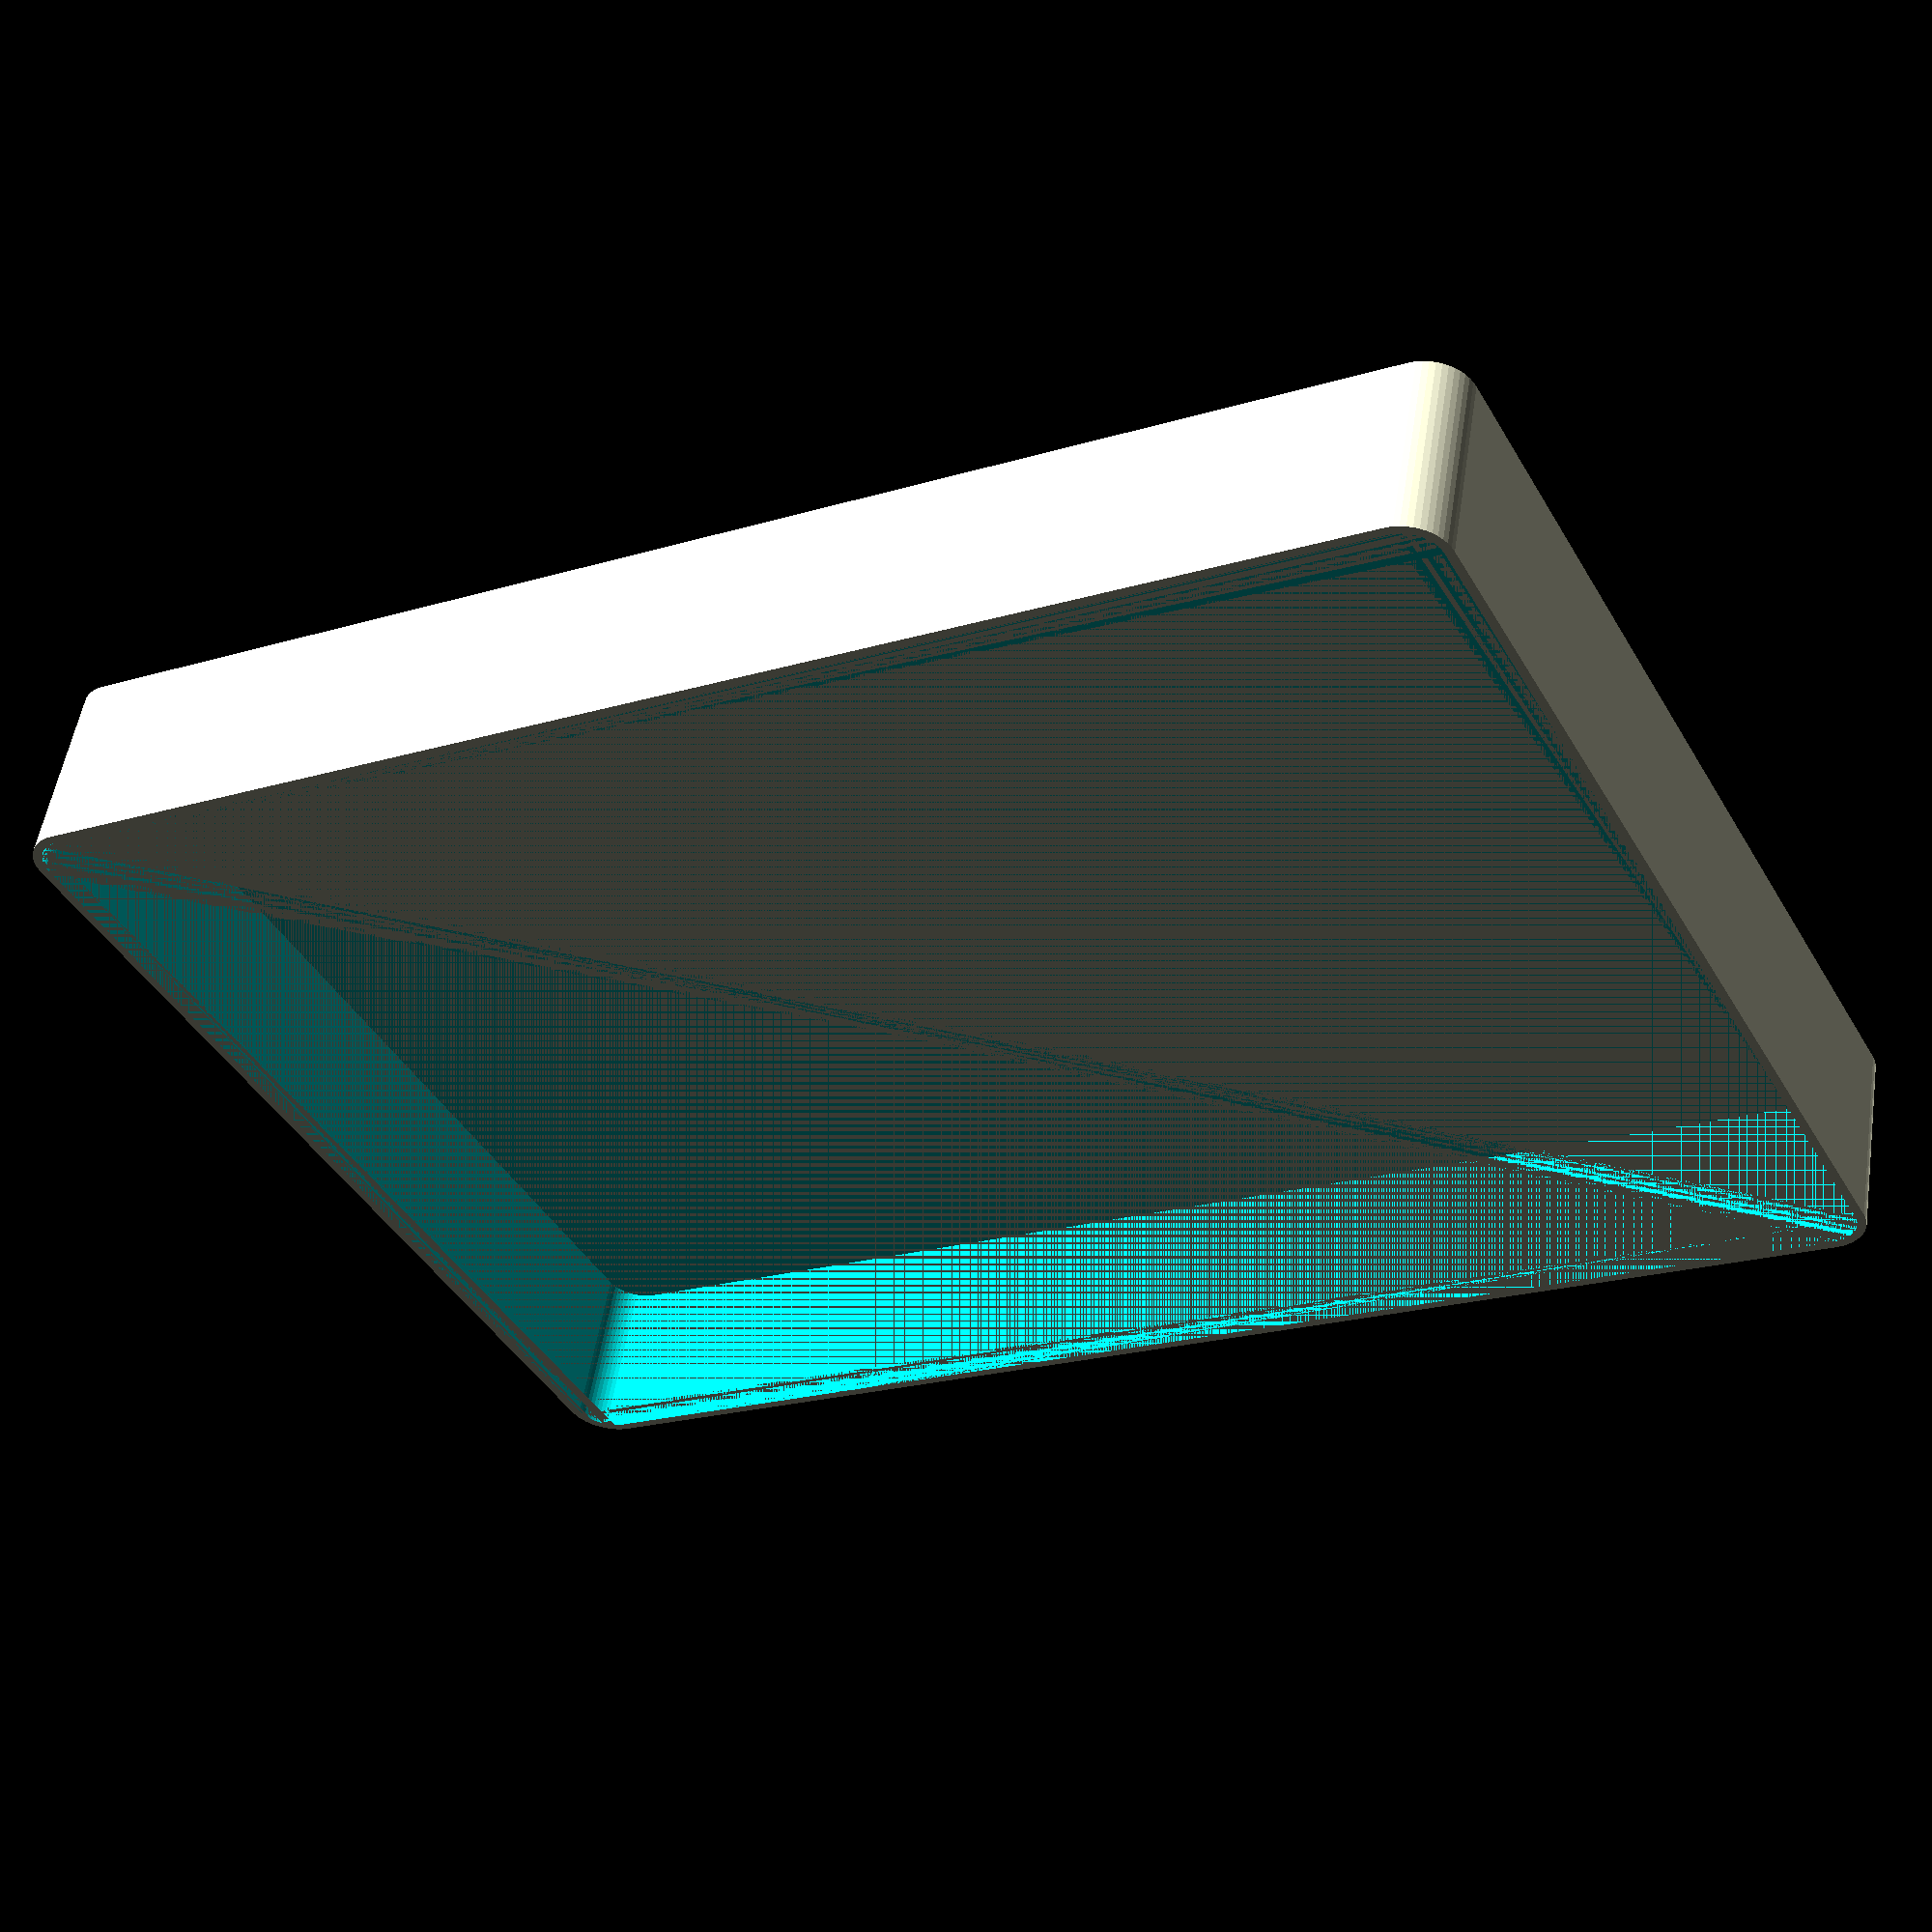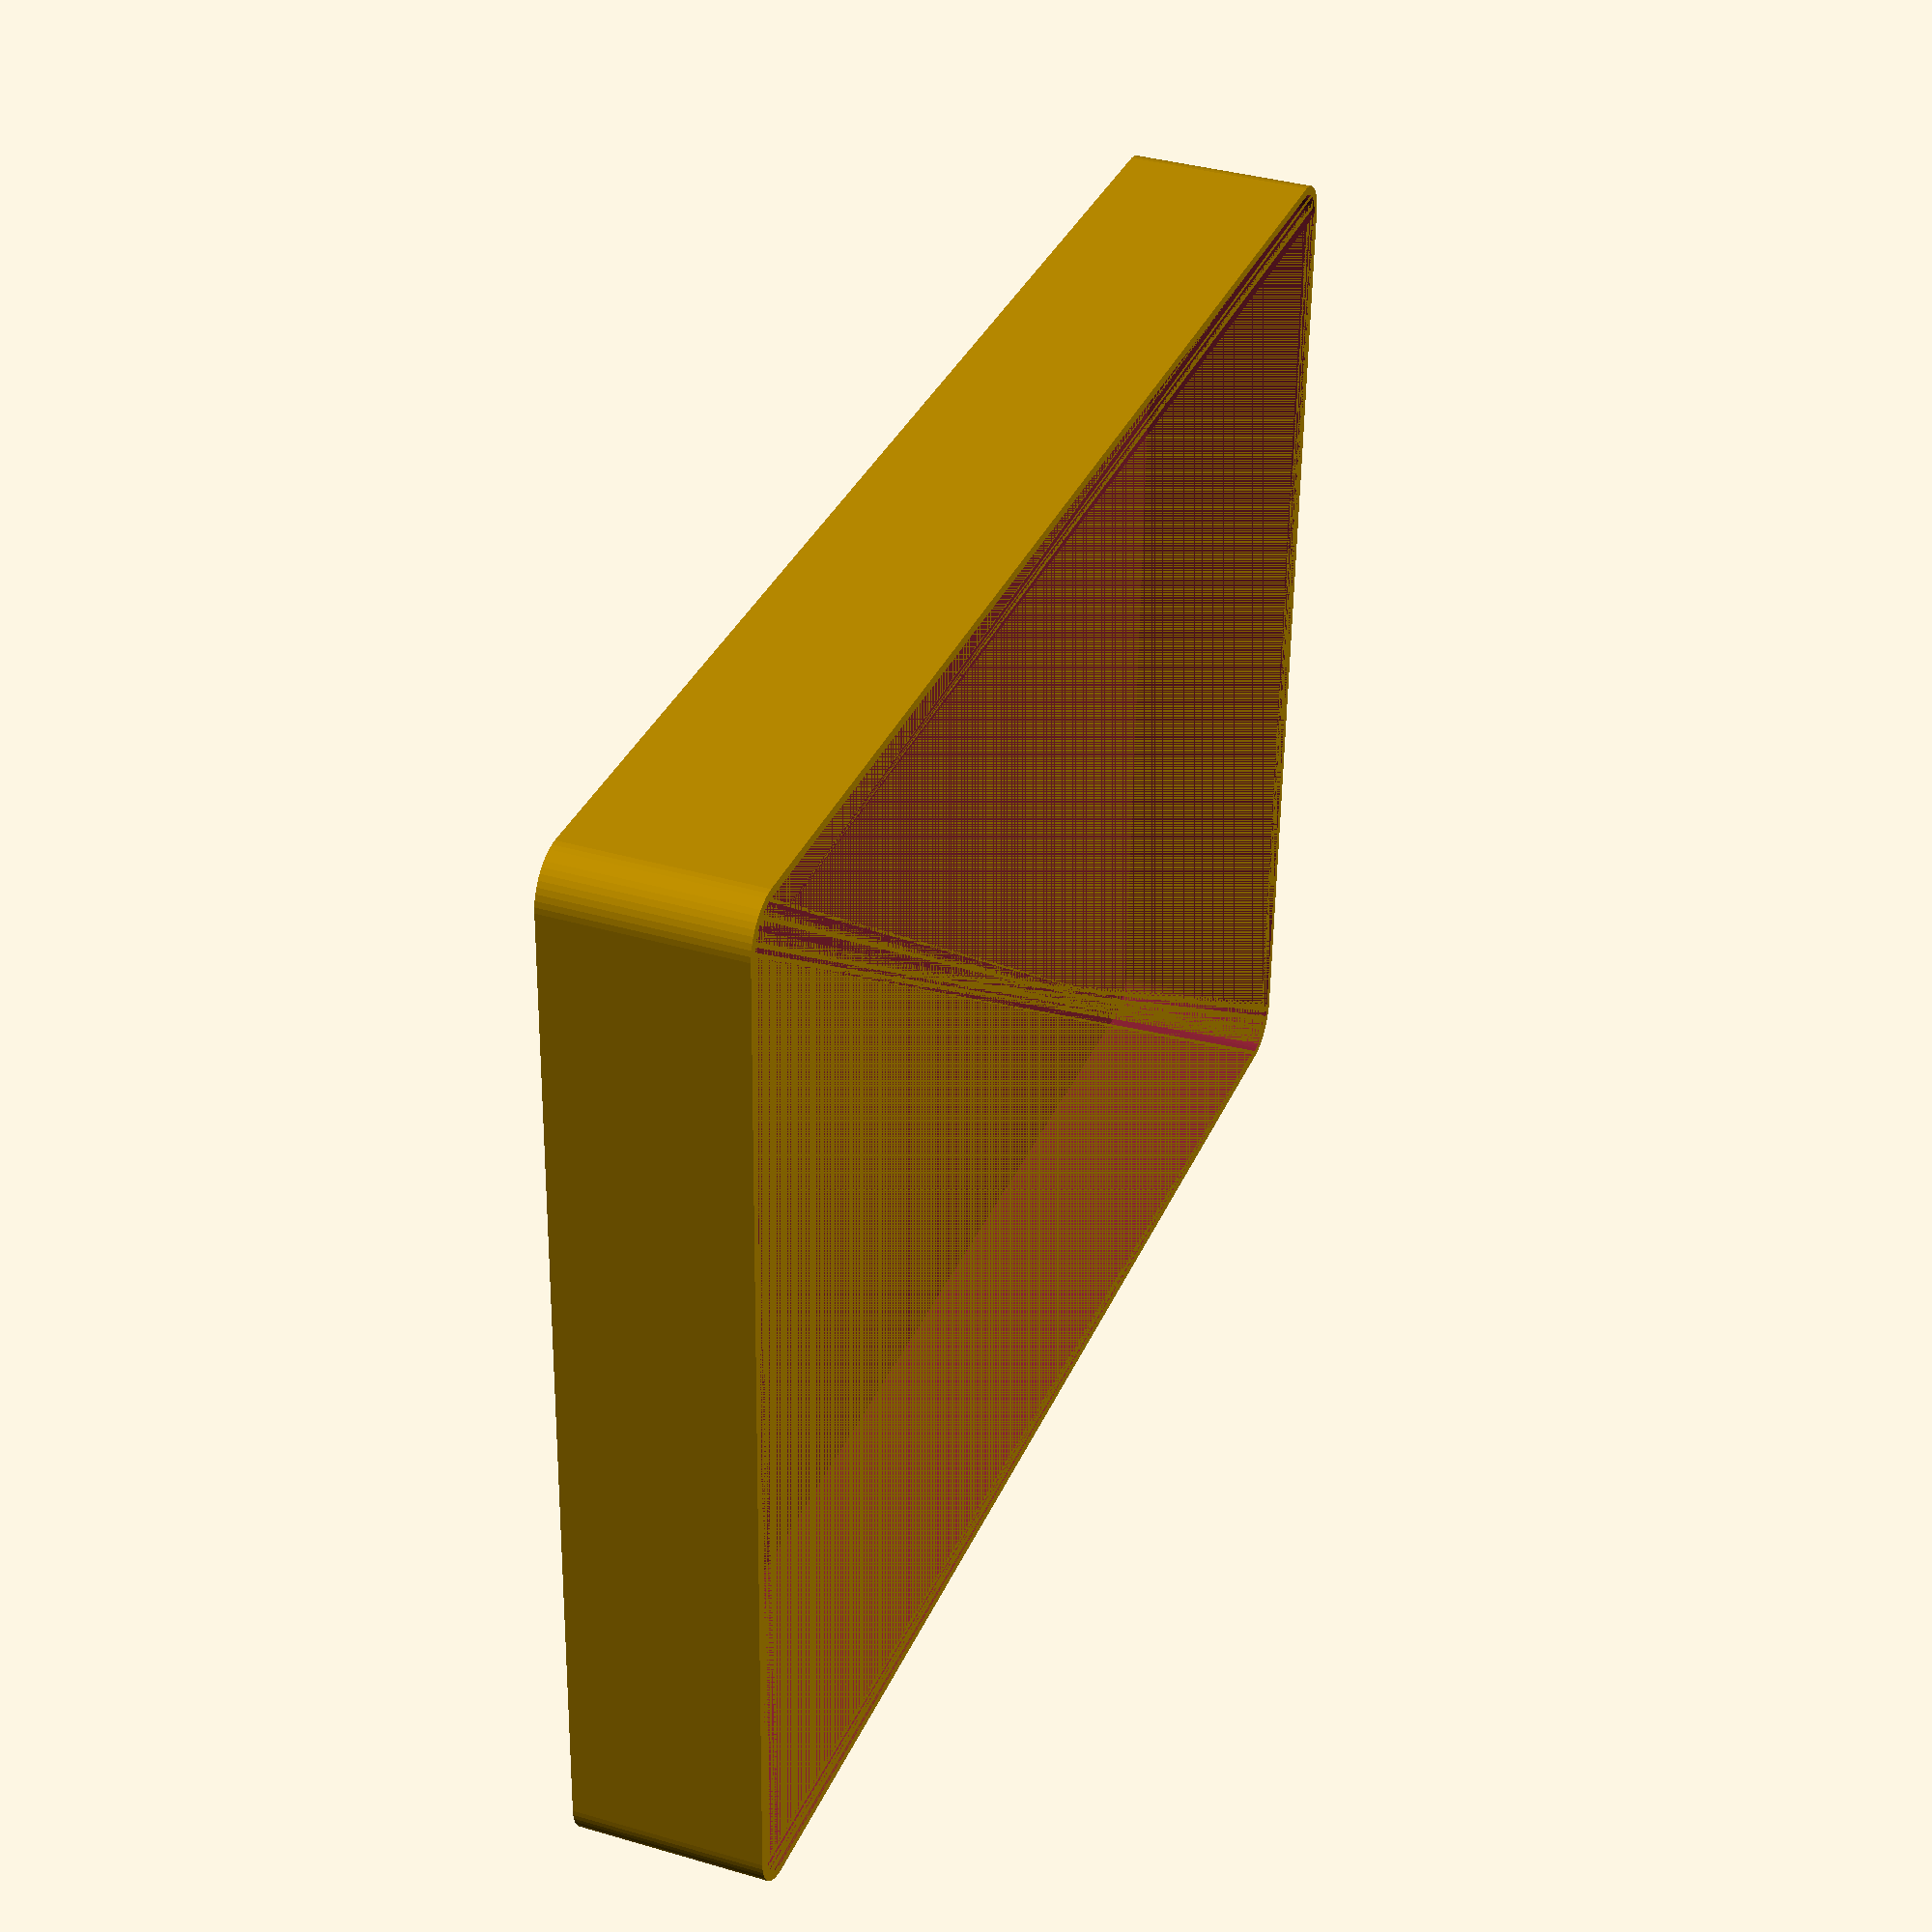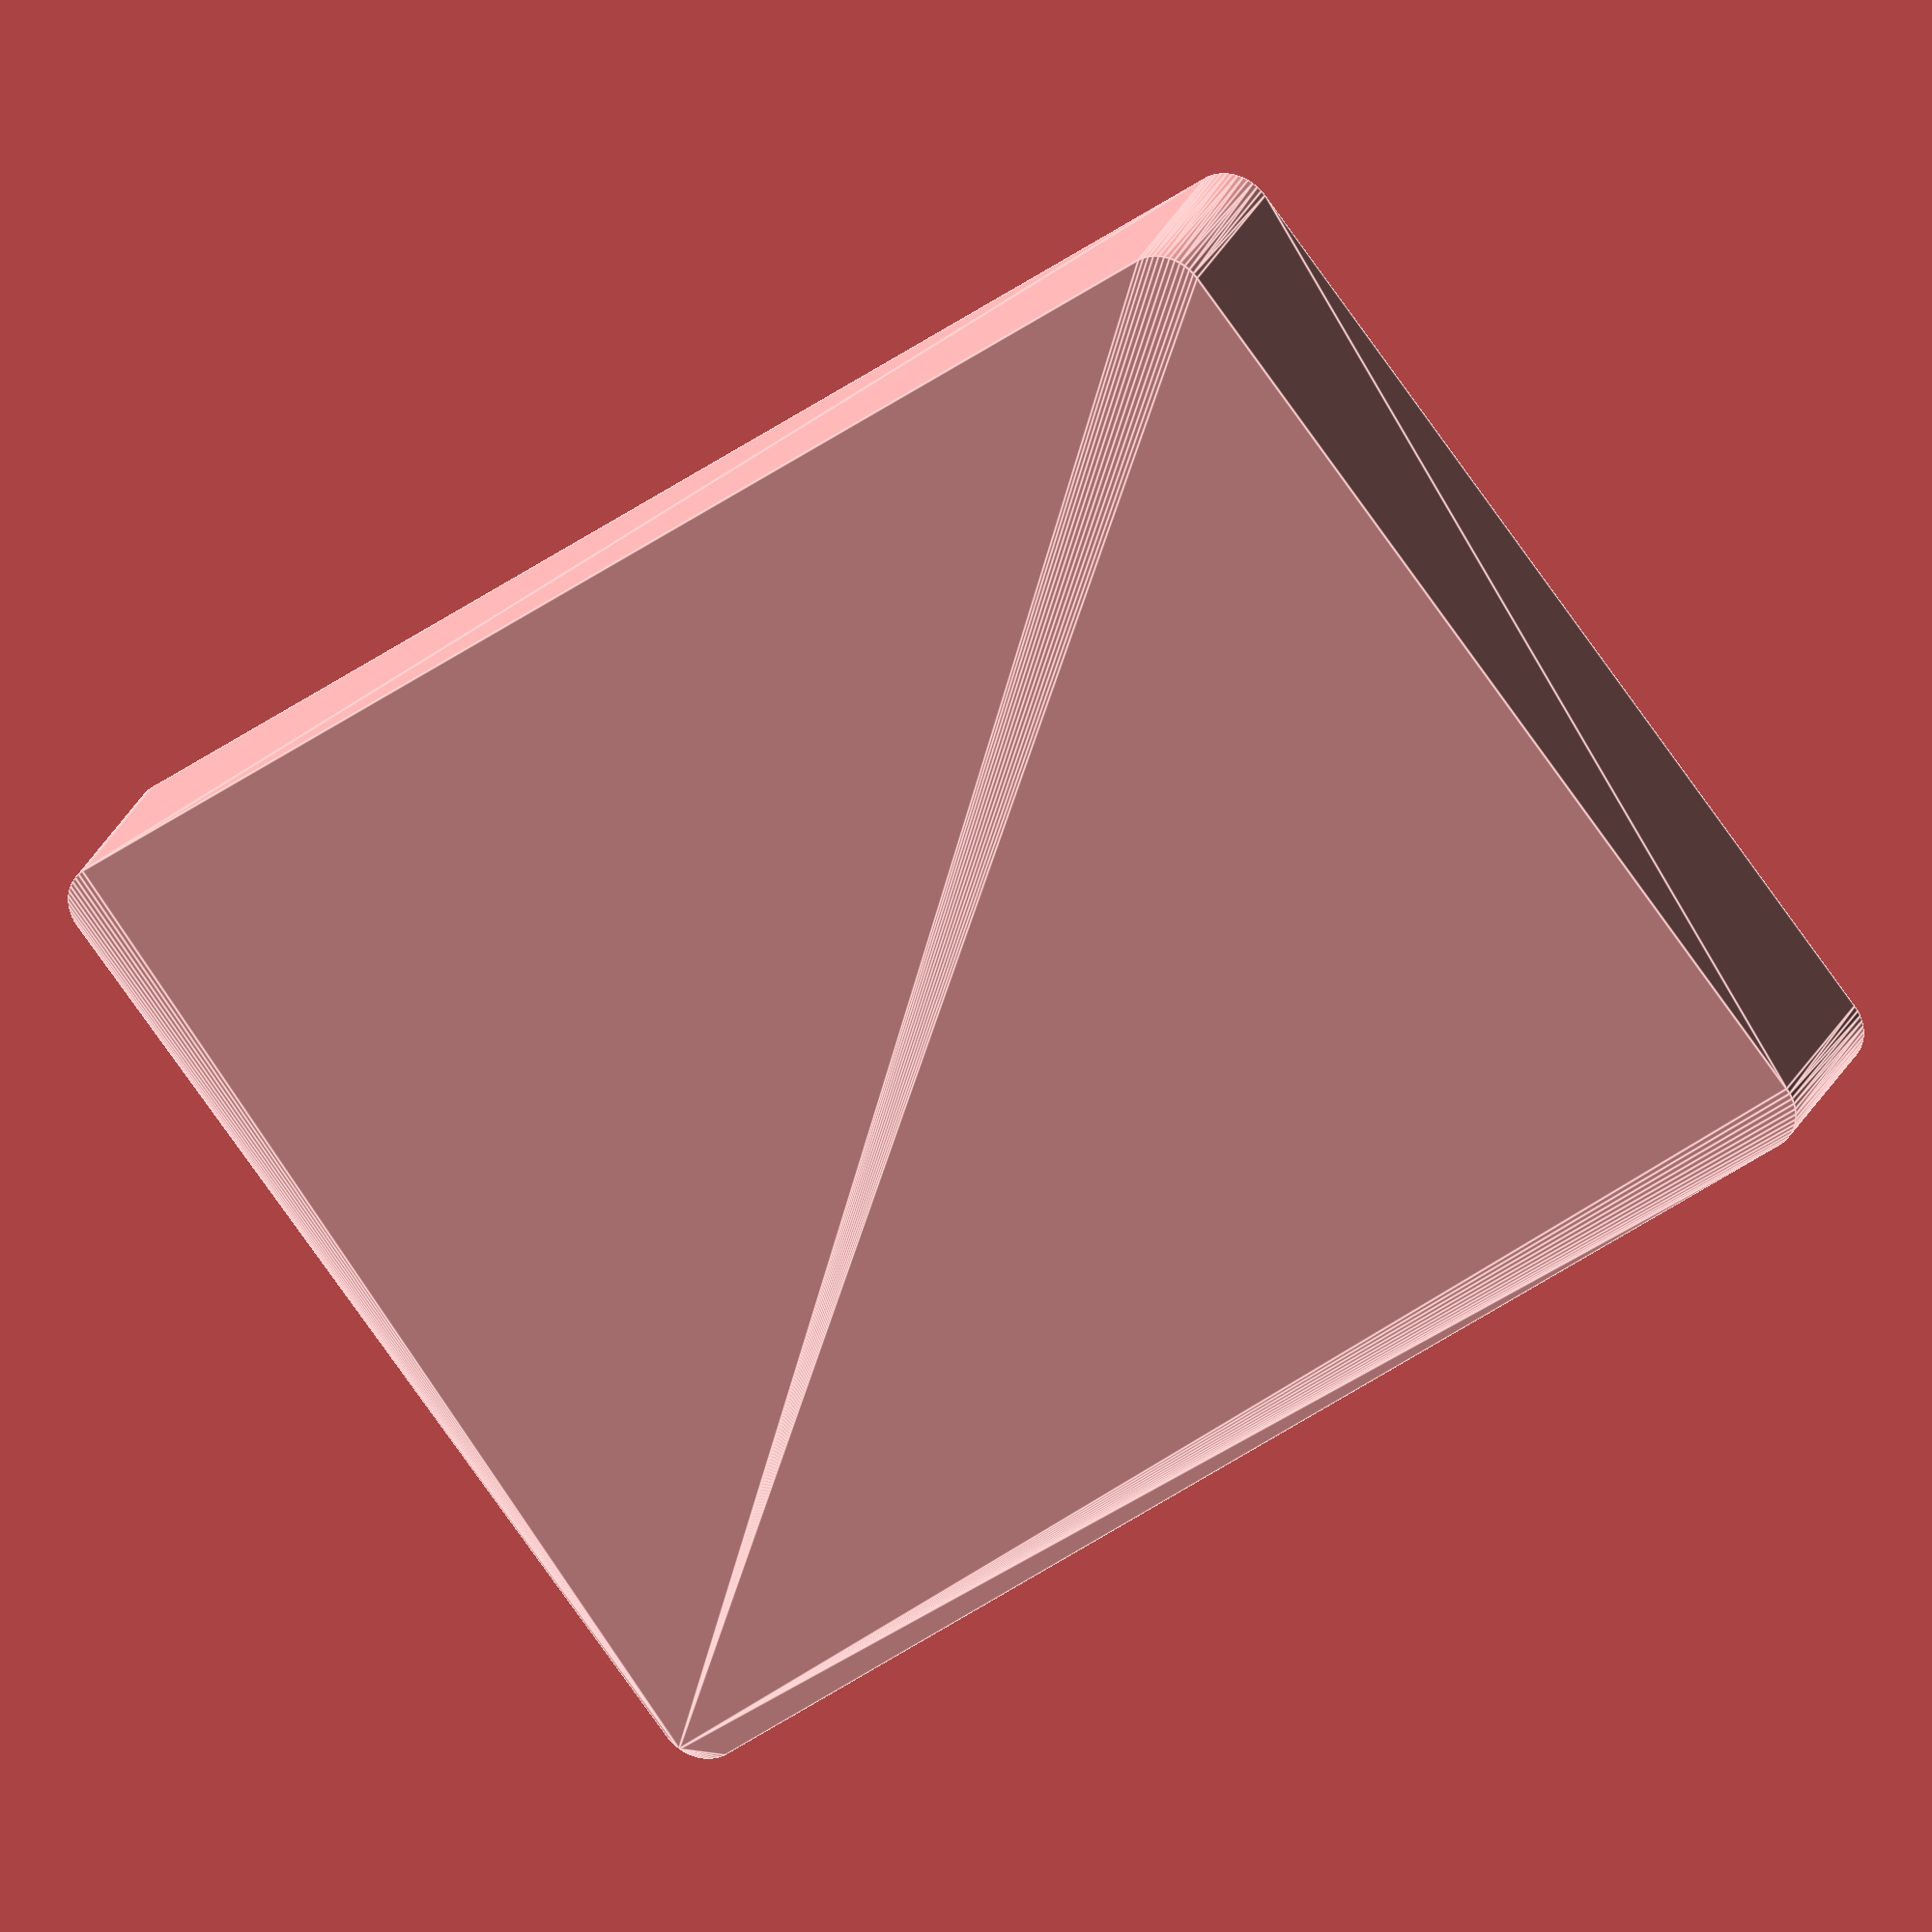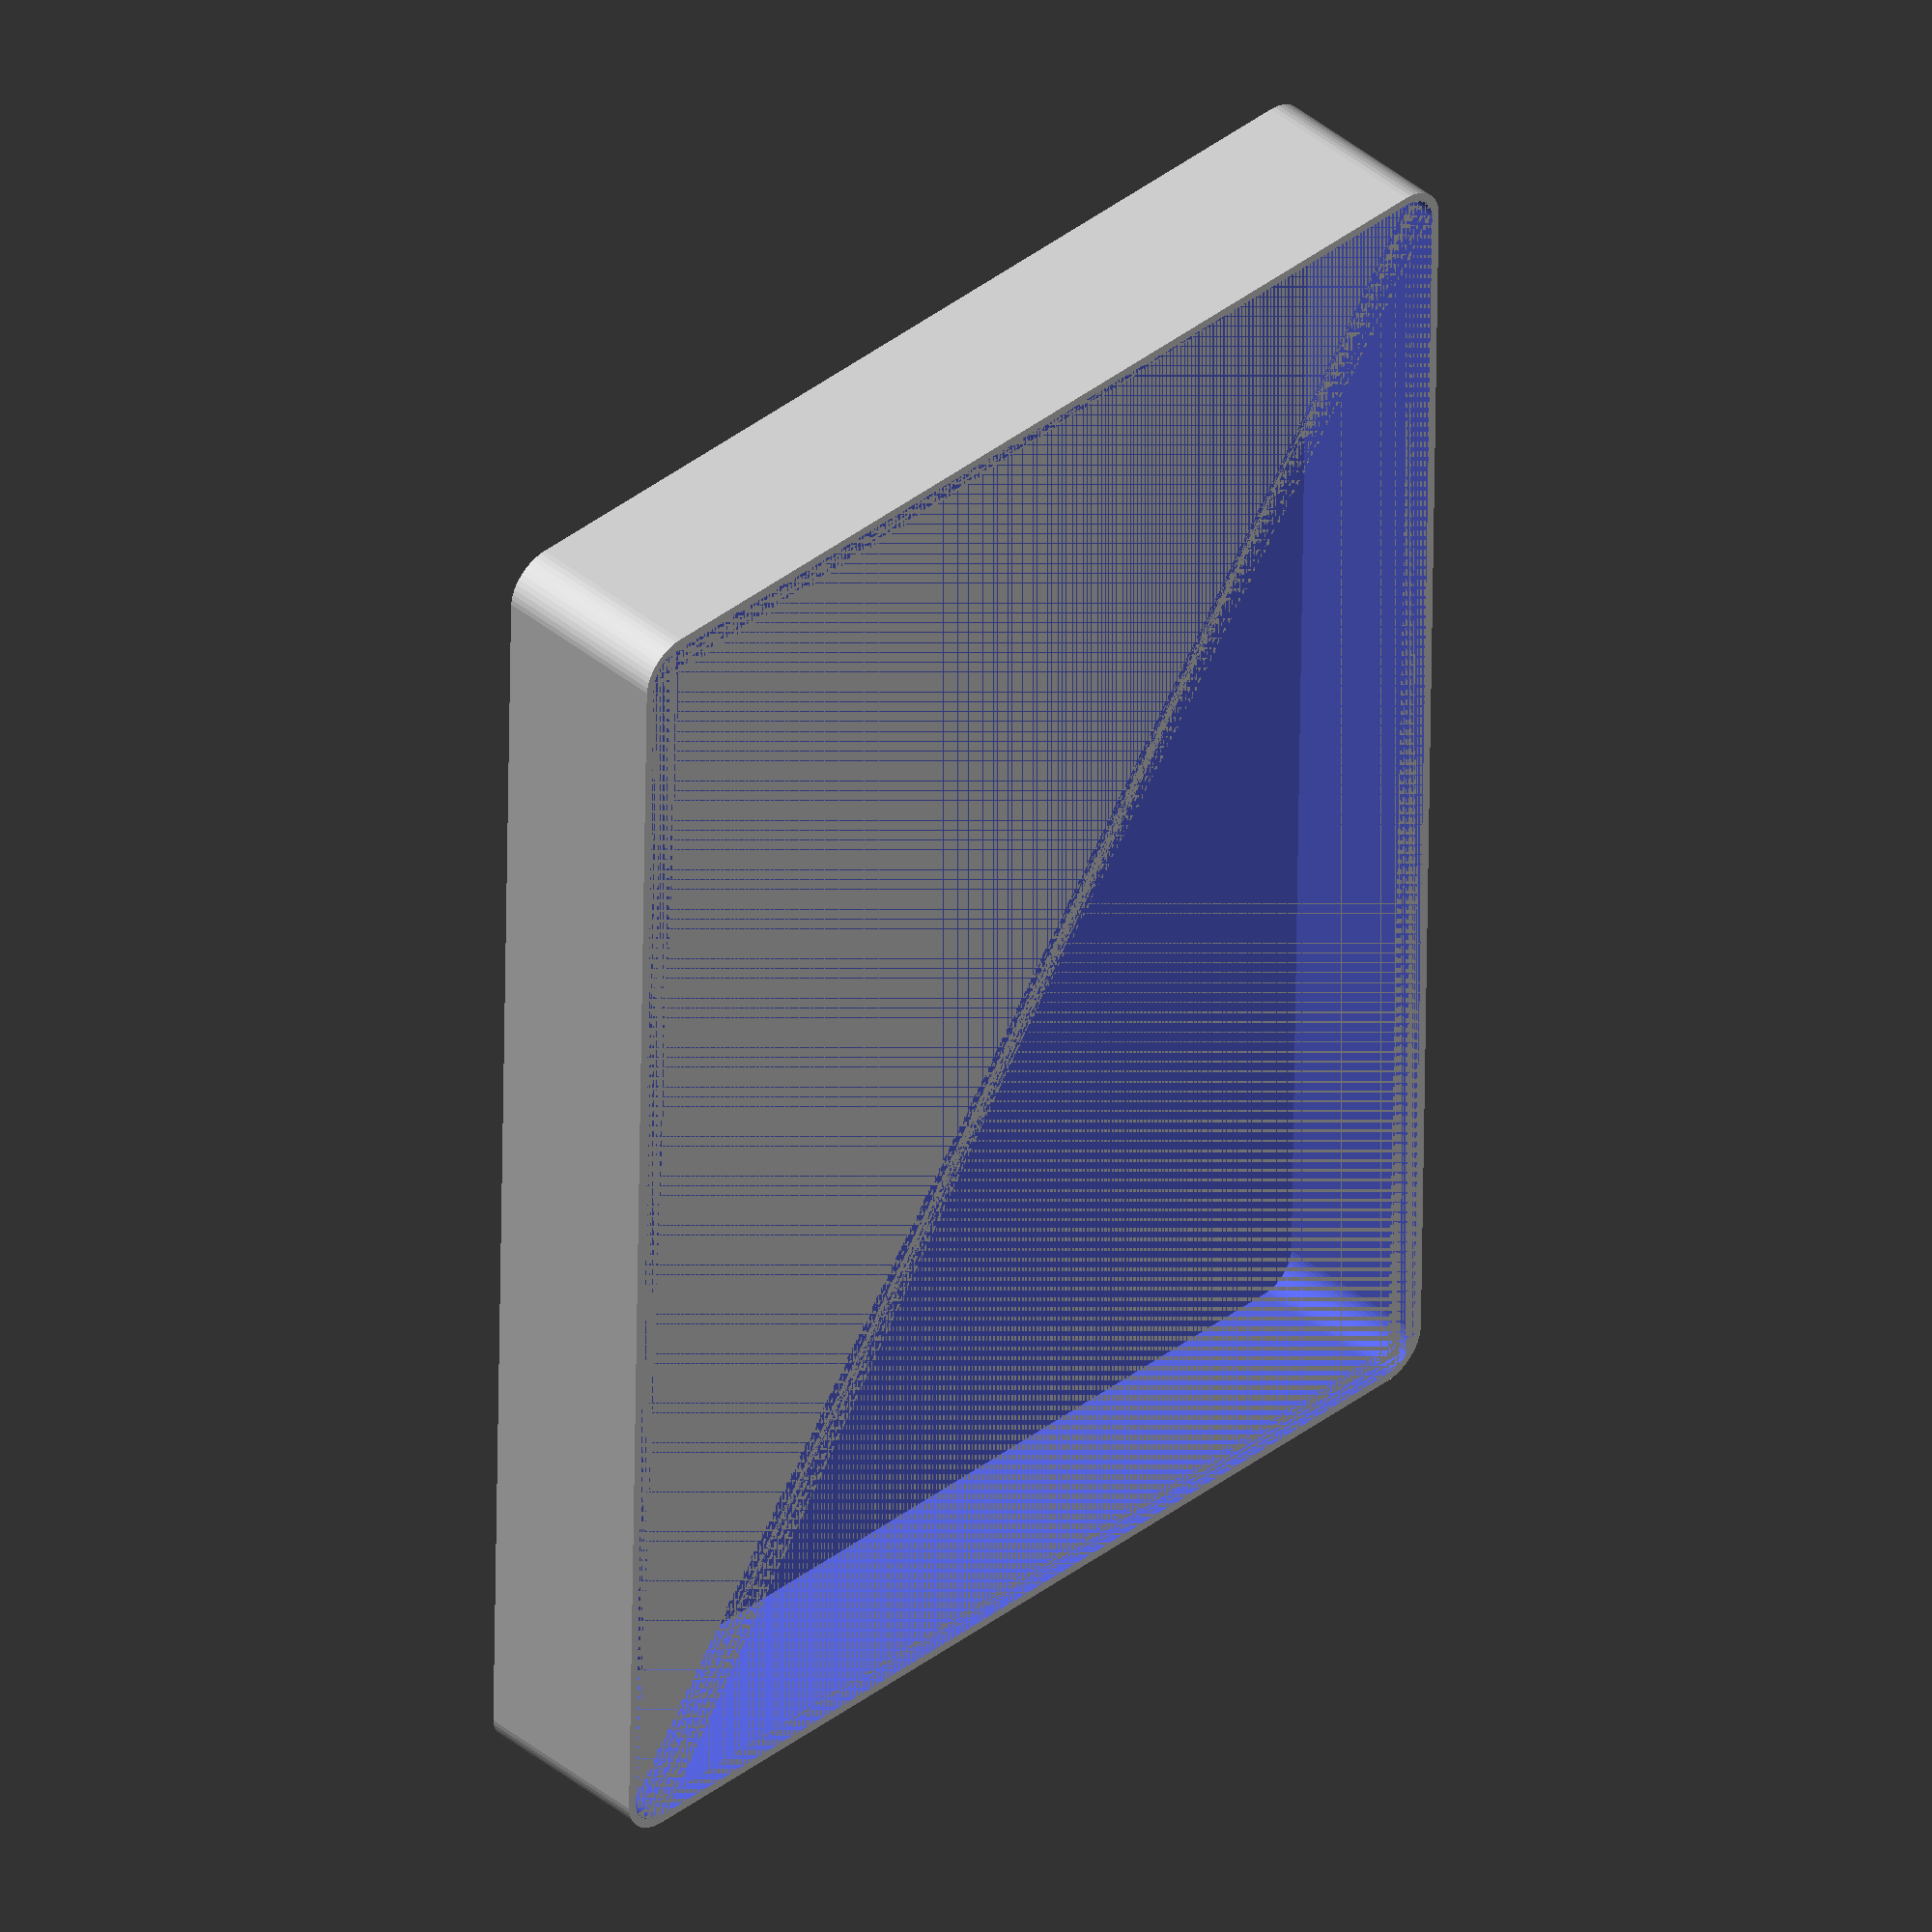
<openscad>
$fn = 50;


difference() {
	union() {
		hull() {
			translate(v = [-77.5000000000, 55.0000000000, 0]) {
				cylinder(h = 21, r = 5);
			}
			translate(v = [77.5000000000, 55.0000000000, 0]) {
				cylinder(h = 21, r = 5);
			}
			translate(v = [-77.5000000000, -55.0000000000, 0]) {
				cylinder(h = 21, r = 5);
			}
			translate(v = [77.5000000000, -55.0000000000, 0]) {
				cylinder(h = 21, r = 5);
			}
		}
	}
	union() {
		translate(v = [0, 0, 2]) {
			hull() {
				translate(v = [-77.5000000000, 55.0000000000, 0]) {
					cylinder(h = 19, r = 4);
				}
				translate(v = [77.5000000000, 55.0000000000, 0]) {
					cylinder(h = 19, r = 4);
				}
				translate(v = [-77.5000000000, -55.0000000000, 0]) {
					cylinder(h = 19, r = 4);
				}
				translate(v = [77.5000000000, -55.0000000000, 0]) {
					cylinder(h = 19, r = 4);
				}
			}
		}
	}
}
</openscad>
<views>
elev=306.7 azim=332.0 roll=9.0 proj=p view=solid
elev=323.6 azim=182.3 roll=291.0 proj=p view=solid
elev=152.8 azim=218.3 roll=339.4 proj=o view=edges
elev=140.2 azim=91.0 roll=224.4 proj=o view=wireframe
</views>
